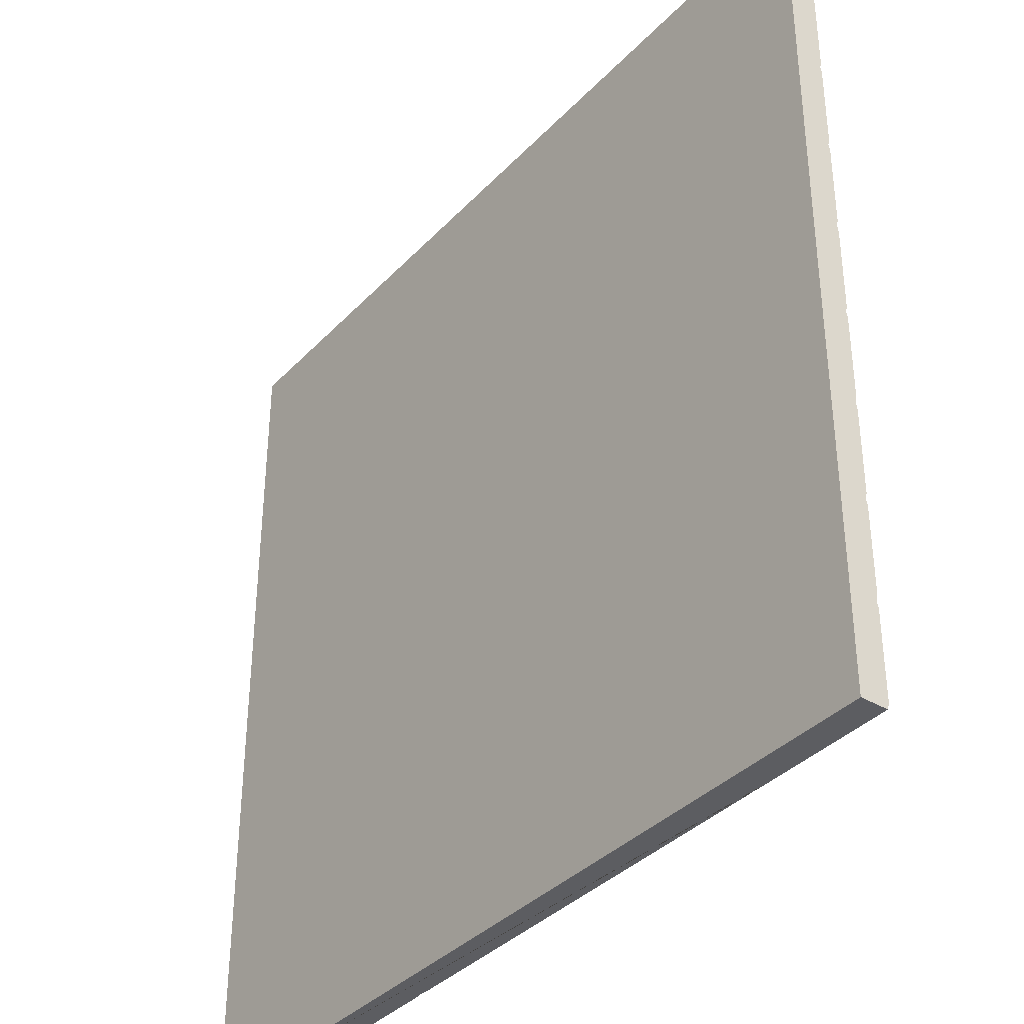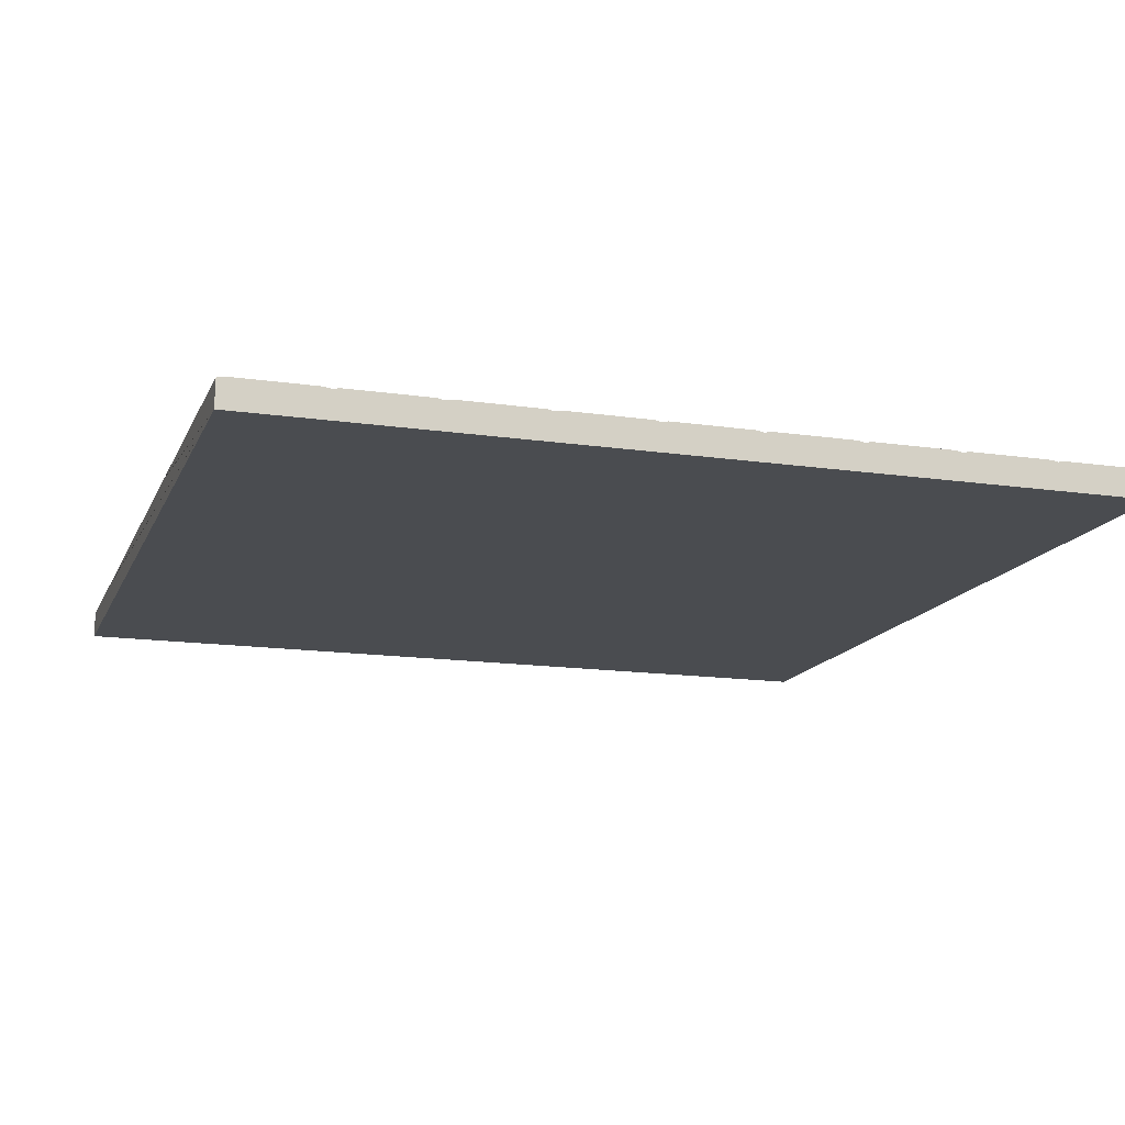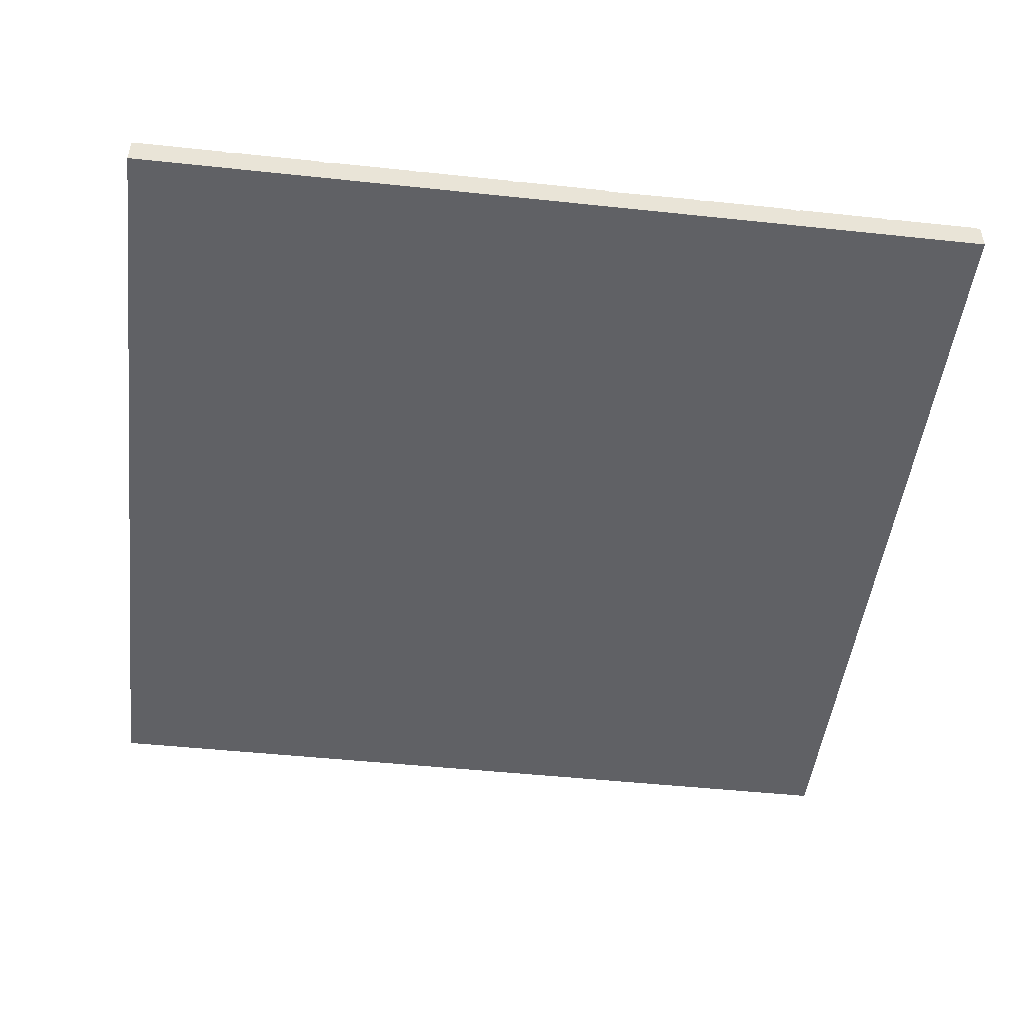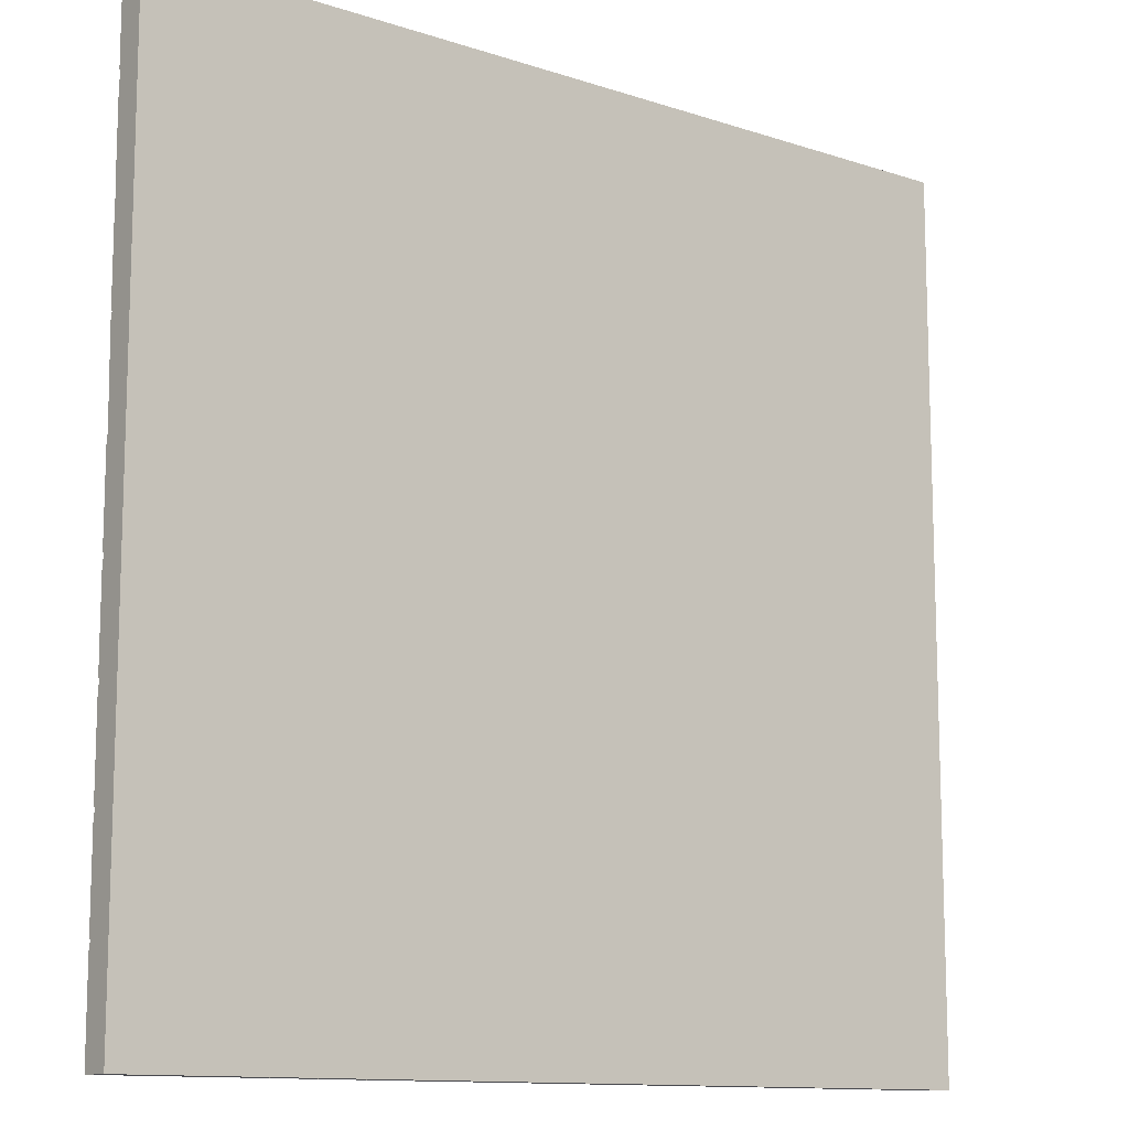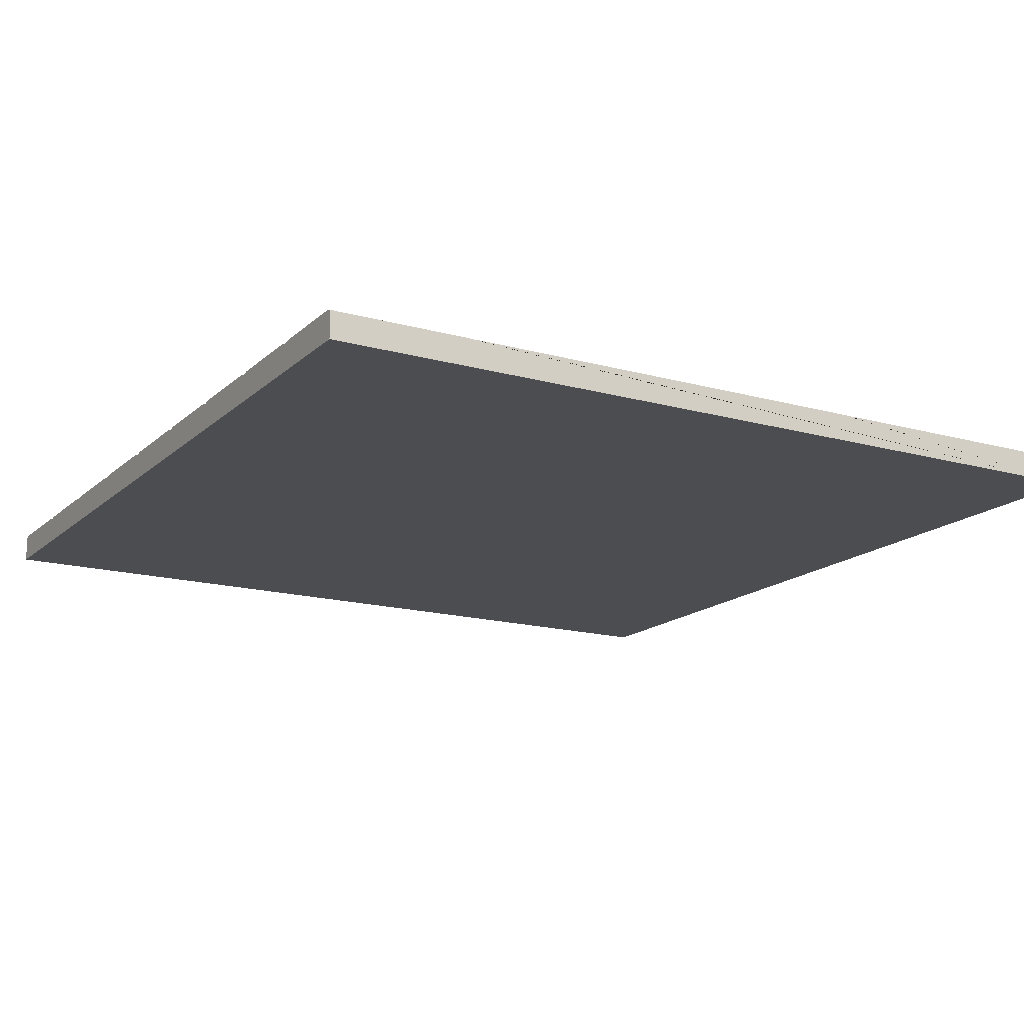
<metadata>
{"format":"obj","ext":"obj","renderer":"f3d","projection":"perspective","resolution":1024,"background":"white","views":[{"elev":-37.0,"azim":52.6,"up":"+Z"},{"elev":-14.7,"azim":72.4,"up":"+Y"},{"elev":-48.1,"azim":-96.8,"up":"+Y"},{"elev":-11.9,"azim":-38.3,"up":"+Z"},{"elev":-16.1,"azim":150.0,"up":"+Y"}]}
</metadata>
<code>
o floor-tile
v -3 -0.1 3
v -3 -0.1 -3
v 3 -0.1 3
v 3 -0.1 -3
v -3 -0.1 -2.333
v -3 -0.1 -1.667
v -3 -0.1 -1
v -3 -0.1 -0.3333
v -3 -0.1 0.3333
v -3 -0.1 1
v -3 -0.1 1.667
v -3 -0.1 2.333
v 3 -0.1 2.333
v 3 -0.1 1.667
v 3 -0.1 1
v 3 -0.1 0.3333
v 3 -0.1 -0.3333
v 3 -0.1 -1
v 3 -0.1 -1.667
v 3 -0.1 -2.333
v -3 0.1 2.378
v -3 0.1 2.289
v -3 0.08851 2.333
v -3 0.09 2.333
v -3 0.1 1.711
v -3 0.1 1.622
v -3 0.08851 1.667
v -3 0.09 1.667
v -3 0.1 1.045
v -3 0.1 0.9553
v -3 0.08851 1
v -3 0.09 1
v -3 0.09 0.378
v -3 0.1 0.2886
v -3 0.08851 0.3333
v -3 0.09 0.3333
v -3 0.1 -0.2886
v -3 0.1 -0.378
v -3 0.08851 -0.3333
v -3 0.09 -0.3333
v -3 0.1 -0.9553
v -3 0.1 -1.045
v -3 0.08851 -1
v -3 0.09 -1
v -3 0.1 -1.622
v -3 0.1 -1.711
v -3 0.08851 -1.667
v -3 0.09 -1.667
v -3 0.1 -2.289
v -3 0.1 -2.378
v -3 0.08851 -2.333
v -3 0.09 -2.333
v 3 0.1 -2.378
v 3 0.1 -2.289
v 3 0.08851 -2.333
v 3 0.09 -2.333
v 3 0.1 -1.711
v 3 0.1 -1.622
v 3 0.08851 -1.667
v 3 0.09 -1.667
v 3 0.1 -1.045
v 3 0.1 -0.9553
v 3 0.08851 -1
v 3 0.09 -1
v 3 0.1 -0.378
v 3 0.1 -0.2886
v 3 0.08851 -0.3333
v 3 0.09 -0.3333
v 3 0.1 0.2886
v 3 0.1 0.378
v 3 0.08851 0.3333
v 3 0.09 0.3333
v 3 0.1 0.9553
v 3 0.1 1.045
v 3 0.08851 1
v 3 0.09 1
v 3 0.1 1.622
v 3 0.1 1.711
v 3 0.08851 1.667
v 3 0.09 1.667
v 3 0.1 2.289
v 3 0.1 2.378
v 3 0.08851 2.333
v 3 0.09 2.333
v -1.974 0.1 2.289
v -2.019 0.1 2.378
v -1.929 0.1 2.378
v -2.005 0.09 2.314
v -1.974 0.09 2.337
v -1.974 0.09 2.378
v -1.943 0.09 2.314
v -1.974 0.08 3
v 0.994 0.1 2.289
v 0.9493 0.1 2.378
v 1.039 0.1 2.378
v 0.9629 0.09 2.314
v 0.994 0.09 2.337
v 0.994 0.09 2.378
v 1.025 0.09 2.314
v 0.994 0.08 3
v 2.047 0.1 2.289
v 1.957 0.1 2.289
v 2.002 0.1 2.378
v 2.002 0.09 2.289
v 2.002 0.09 2.33
v 1.971 0.09 2.352
v 2.033 0.09 2.352
v 2.047 0.1 1.711
v 2.002 0.1 1.622
v 1.957 0.1 1.711
v 2.033 0.09 1.648
v 2.002 0.09 1.67
v 1.971 0.09 1.648
v 2.002 0.09 1.711
v -1.022 0.1 1.622
v -1.067 0.1 1.711
v -0.9773 0.1 1.711
v -1.053 0.09 1.648
v -1.022 0.09 1.67
v -1.022 0.09 1.711
v -0.9909 0.09 1.648
v -0.9773 0.1 2.289
v -1.067 0.1 2.289
v -1.022 0.1 2.378
v -1.022 0.09 2.289
v -1.022 0.09 2.33
v -1.053 0.09 2.352
v -0.9909 0.09 2.352
v 0.06805 0.1 1.622
v -0.02138 0.1 1.622
v 0.02334 0.1 1.711
v 0.02334 0.09 1.622
v 0.02334 0.09 1.682
v -0.007803 0.09 1.686
v 0.05447 0.09 1.686
v 0.02334 0.1 0.9553
v -0.02138 0.1 1.045
v 0.06805 0.1 1.045
v -0.007803 0.09 0.9808
v 0.02334 0.09 1.004
v 0.02334 0.09 1.045
v 0.05447 0.09 0.9808
v 2.021 0.1 0.2886
v 1.976 0.1 0.378
v 2.065 0.1 0.378
v 1.99 0.09 0.3142
v 2.021 0.09 0.337
v 2.021 0.09 0.378
v 2.052 0.09 0.3142
v 2.065 0.1 0.9553
v 1.976 0.1 0.9553
v 2.021 0.1 1.045
v 2.021 0.09 0.9553
v 2.021 0.09 0.9963
v 1.99 0.09 1.019
v 2.052 0.09 1.019
v -0.9773 0.1 0.9553
v -1.067 0.1 0.9553
v -1.022 0.1 1.045
v -1.022 0.09 0.9553
v -1.022 0.09 0.9963
v -1.053 0.09 1.019
v -0.9909 0.09 1.019
v -1.022 0.1 0.2886
v -1.067 0.1 0.378
v -1.053 0.09 0.3142
v -1.022 0.09 0.337
v -1.022 0.09 0.378
v -0.9909 0.09 0.3142
v 2.575 0.1 0.2886
v 2.485 0.1 0.2886
v 2.53 0.1 0.378
v 2.53 0.09 0.2886
v 2.53 0.09 0.3297
v 2.499 0.09 0.3525
v 2.561 0.09 0.3525
v 2.575 0.1 -0.2886
v 2.53 0.1 -0.378
v 2.485 0.1 -0.2886
v 2.561 0.09 -0.3525
v 2.53 0.09 -0.3259
v 2.499 0.09 -0.3525
v 2.53 0.09 -0.2886
v -0.4632 0.1 -0.378
v -0.508 0.1 -0.2886
v -0.4185 0.1 -0.2886
v -0.4944 0.09 -0.3525
v -0.4632 0.09 -0.3086
v -0.4632 0.09 -0.2886
v -0.4321 0.09 -0.3525
v -0.4185 0.1 0.2886
v -0.508 0.1 0.2886
v -0.4632 0.1 0.378
v -0.4632 0.09 0.2886
v -0.4632 0.09 0.3297
v -0.4944 0.09 0.3525
v -0.4321 0.09 0.3525
v 0.05409 0.1 -0.378
v -0.03534 0.1 -0.378
v 0.009378 0.1 -0.2886
v 0.009378 0.09 -0.378
v 0.009378 0.09 -0.3176
v -0.02176 0.09 -0.3142
v 0.04052 0.09 -0.3142
v 0.009378 0.1 -1.045
v -0.03534 0.1 -0.9553
v 0.05409 0.1 -0.9553
v -0.02176 0.09 -1.019
v 0.009378 0.09 -1.045
v 0.009378 0.09 -0.9553
v 0.04052 0.09 -1.019
v 1.157 0.1 -1.045
v 1.067 0.1 -1.045
v 1.112 0.1 -0.9553
v 1.112 0.09 -1.045
v 1.112 0.09 -1.004
v 1.081 0.09 -0.9808
v 1.143 0.09 -0.9808
v 1.157 0.1 -1.622
v 1.112 0.1 -1.711
v 1.067 0.1 -1.622
v 1.143 0.09 -1.686
v 1.112 0.09 -1.659
v 1.081 0.09 -1.686
v 1.112 0.09 -1.622
v -1.904 0.1 -1.045
v -1.993 0.1 -1.045
v -1.949 0.1 -0.9553
v -1.949 0.09 -1.045
v -1.949 0.09 -1.004
v -1.98 0.09 -0.9808
v -1.917 0.09 -0.9808
v -1.949 0.1 -1.711
v -1.993 0.1 -1.622
v -1.904 0.1 -1.622
v -1.98 0.09 -1.686
v -1.949 0.09 -1.663
v -1.949 0.09 -1.622
v -1.917 0.09 -1.686
v 2.047 0.1 -2.378
v 1.957 0.1 -2.378
v 2.002 0.1 -2.289
v 2.002 0.09 -2.378
v 2.002 0.09 -2.337
v 1.971 0.09 -2.314
v 2.033 0.09 -2.314
v 2.002 0.08 -3
v -1.004 0.1 -2.289
v -0.9594 0.1 -2.378
v -1.049 0.1 -2.378
v -0.973 0.09 -2.314
v -1.004 0.09 -2.341
v -1.004 0.09 -2.378
v -1.035 0.09 -2.314
v -1.004 0.08 -3
v 0.05123 0.1 -2.289
v 0.006512 0.1 -2.378
v -0.0382 0.1 -2.289
v 0.03765 0.09 -2.352
v 0.006512 0.09 -2.33
v -0.02463 0.09 -2.352
v 0.006512 0.09 -2.289
v 0.05123 0.1 -1.711
v -0.0382 0.1 -1.711
v 0.006512 0.1 -1.622
v 0.006512 0.09 -1.711
v 0.006512 0.09 -1.67
v -0.02463 0.09 -1.648
v 0.03765 0.09 -1.648
v 0.5217 0.1 0.378
v 0.841 0.1 0.378
v 0.6995 0.1 0.5079
v -0.9773 0.1 0.5894
v -0.7659 0.1 0.378
v -0.9867 0.09312 0.3341
v -1.008 0.09303 0.378
v -0.9154 0.1 0.44
v -0.9569 0.09834 0.3981
v -0.9181 0.09798 0.3652
v -0.9892 0.09594 0.3652
v -0.9864 0.09796 0.44
v 2.199 0.1 -1.045
v 1.736 0.1 -1.045
v 1.914 0.1 -1.128
v -1.478 0.095 -1.622
v -0.6253 0.095 -1.622
v -1.261 0.1 -1.515
v -3 0.08847 3
v -3 0.1 2.954
v -3 0.1 -2.954
v -3 0.08847 -3
v 3 0.1 2.954
v 3 0.08847 3
v 3 0.08847 -3
v 3 0.1 -2.954
v -1.936 0.08847 3
v -1.929 0.1 2.954
v -2.019 0.1 2.954
v -2.012 0.08847 3
v 1.032 0.08847 3
v 1.039 0.1 2.954
v 0.9493 0.1 2.954
v 0.9561 0.08847 3
v 1.964 0.08847 -3
v 1.957 0.1 -2.954
v 2.047 0.1 -2.954
v 2.04 0.08847 -3
v -1.042 0.08847 -3
v -1.049 0.1 -2.954
v -0.9594 0.1 -2.954
v -0.9663 0.08847 -3
f 295 306 240 53
f 92 90 86 298 299
f 102 110 131 117 122 93
f 12 13 3 1
f 82 103 95 301 292
f 20 55 54 57 59 19
f 19 59 58 61 63 18
f 18 63 62 65 67 17
f 17 67 66 69 71 16
f 16 71 70 73 75 15
f 15 75 74 77 79 14
f 14 79 78 81 83 13
f 4 294 295 53 55 20
f 2 4 20 5
f 5 20 19 6
f 6 19 18 7
f 7 18 17 8
f 8 17 16 9
f 9 16 15 10
f 10 15 14 11
f 11 14 13 12
f 296 297 87 90 92
f 54 242 256 263 220 57
f 58 219 212 283 284 282 61
f 62 214 207 198 178 65
f 66 177 170 69
f 70 172 145 150 73
f 74 152 138 129 109 77
f 78 108 101 81
f 123 116 25 22 85
f 5 51 50 290 291 2
f 158 165 33 30
f 192 185 37 34 164
f 199 206 228 41 38 184
f 227 234 45 42
f 264 258 248 49 46 233
f 13 83 82 292 293 3
f 12 23 22 25 27 11
f 298 86 21 289
f 275 279 274 193 196 169
f 130 137 159 29 26 115
f 11 27 26 29 31 10
f 171 179 200 186 191 143
f 10 31 30 33 35 9
f 213 221 265 286 287 285 235 226 205
f 9 35 34 37 39 8
f 8 39 38 41 43 7
f 247 243 240 306 307
f 7 43 42 45 47 6
f 250 309 290 50
f 2 291 308 255 311 304 247 307 294 4
f 6 47 46 49 51 5
f 21 24 23
f 24 22 23
f 25 28 27
f 28 26 27
f 29 32 31
f 32 30 31
f 33 36 35
f 36 34 35
f 37 40 39
f 40 38 39
f 41 44 43
f 44 42 43
f 45 48 47
f 48 46 47
f 49 52 51
f 52 50 51
f 53 56 55
f 56 54 55
f 57 60 59
f 60 58 59
f 61 64 63
f 64 62 63
f 65 68 67
f 68 66 67
f 69 72 71
f 72 70 71
f 73 76 75
f 76 74 75
f 77 80 79
f 80 78 79
f 81 84 83
f 84 82 83
f 85 88 89 91
f 86 90 89 88
f 87 91 89 90
f 93 96 97 99
f 94 98 97 96
f 95 99 97 98
f 101 104 105 107
f 102 106 105 104
f 103 107 105 106
f 108 111 112 114
f 109 113 112 111
f 110 114 112 113
f 115 118 119 121
f 116 120 119 118
f 117 121 119 120
f 122 125 126 128
f 123 127 126 125
f 124 128 126 127
f 129 132 133 135
f 130 134 133 132
f 131 135 133 134
f 136 139 140 142
f 137 141 140 139
f 138 142 140 141
f 143 146 147 149
f 144 148 147 146
f 145 149 147 148
f 150 153 154 156
f 151 155 154 153
f 152 156 154 155
f 157 160 161 163
f 158 162 161 160
f 159 163 161 162
f 164 166 167 169
f 165 168 167 166
f 151 144 271 272 270 193 274 277 273 157 136
f 170 173 174 176
f 171 175 174 173
f 172 176 174 175
f 177 180 181 183
f 178 182 181 180
f 179 183 181 182
f 184 187 188 190
f 185 189 188 187
f 186 190 188 189
f 191 194 195 197
f 192 196 195 194
f 193 197 195 196
f 198 201 202 204
f 199 203 202 201
f 200 204 202 203
f 205 208 209 211
f 206 210 209 208
f 207 211 209 210
f 212 215 216 218
f 213 217 216 215
f 214 218 216 217
f 219 222 223 225
f 220 224 223 222
f 221 225 223 224
f 226 229 230 232
f 227 231 230 229
f 228 232 230 231
f 233 236 237 239
f 234 238 237 236
f 235 239 237 238
f 240 243 244 246
f 241 245 244 243
f 242 246 244 245
f 248 251 252 254
f 249 253 252 251
f 250 254 252 253
f 256 259 260 262
f 257 261 260 259
f 258 262 260 261
f 263 266 267 269
f 264 268 267 266
f 265 269 267 268
f 242 54 56 246
f 246 56 53 240
f 219 58 60 222
f 222 60 57 220
f 214 62 64 218
f 218 64 61 282 283 212
f 177 66 68 180
f 180 68 65 178
f 172 70 72 176
f 176 72 69 170
f 152 74 76 156
f 156 76 73 150
f 108 78 80 111
f 111 80 77 109
f 103 82 84 107
f 107 84 81 101
f 21 86 88 24
f 24 88 85 22
f 302 94 124 87 297
f 300 301 95 98 100
f 124 94 96 128
f 128 96 93 122
f 100 98 94 302 303
f 304 305 241 243 247
f 95 103 106 99
f 99 106 102 93
f 131 110 113 135
f 135 113 109 129
f 101 108 114 104
f 104 114 110 102
f 25 116 118 28
f 28 118 115 26
f 87 124 127 91
f 91 127 123 85
f 122 117 120 125
f 125 120 116 123
f 117 131 134 121
f 121 134 130 115
f 159 137 139 163
f 163 139 136 157
f 129 138 141 132
f 132 141 137 130
f 193 270 271 144 146 197
f 197 146 143 191
f 138 152 155 142
f 142 155 151 136
f 150 145 148 153
f 153 148 144 151
f 29 159 162 32
f 32 162 158 30
f 33 165 166 36
f 36 166 164 34
f 276 280 275 169 167 168
f 160 168 165 158
f 145 172 175 149
f 149 175 171 143
f 200 179 182 204
f 204 182 178 198
f 170 177 183 173
f 173 183 179 171
f 37 185 187 40
f 40 187 184 38
f 169 196 192 164
f 191 186 189 194
f 194 189 185 192
f 186 200 203 190
f 190 203 199 184
f 228 206 208 232
f 232 208 205 226
f 198 207 210 201
f 201 210 206 199
f 207 214 217 211
f 211 217 213 205
f 265 221 224 269
f 269 224 220 263
f 212 219 225 215
f 215 225 221 213
f 41 228 231 44
f 44 231 227 42
f 45 234 236 48
f 48 236 233 46
f 226 235 238 229
f 229 238 234 227
f 256 242 245 259
f 259 245 241 257
f 241 305 310 249 257
f 308 309 250 253 255
f 49 248 254 52
f 52 254 250 50
f 255 253 249 310 311
f 248 258 261 251
f 251 261 257 249
f 235 285 286 265 268 239
f 239 268 264 233
f 258 264 266 262
f 262 266 263 256
f 1 288 289 21 23 12
f 270 272 271
f 273 277 278 281
f 274 279 278 277
f 275 280 278 279
f 276 281 278 280
f 157 273 281 276 168 160
f 282 284 283
f 285 287 286
f 288 299 298 289
f 308 291 290 309
f 294 307 306 295
f 300 293 292 301
f 296 303 302 297
f 304 311 310 305
f 3 293 300 100 303 296 92 299 288 1

</code>
